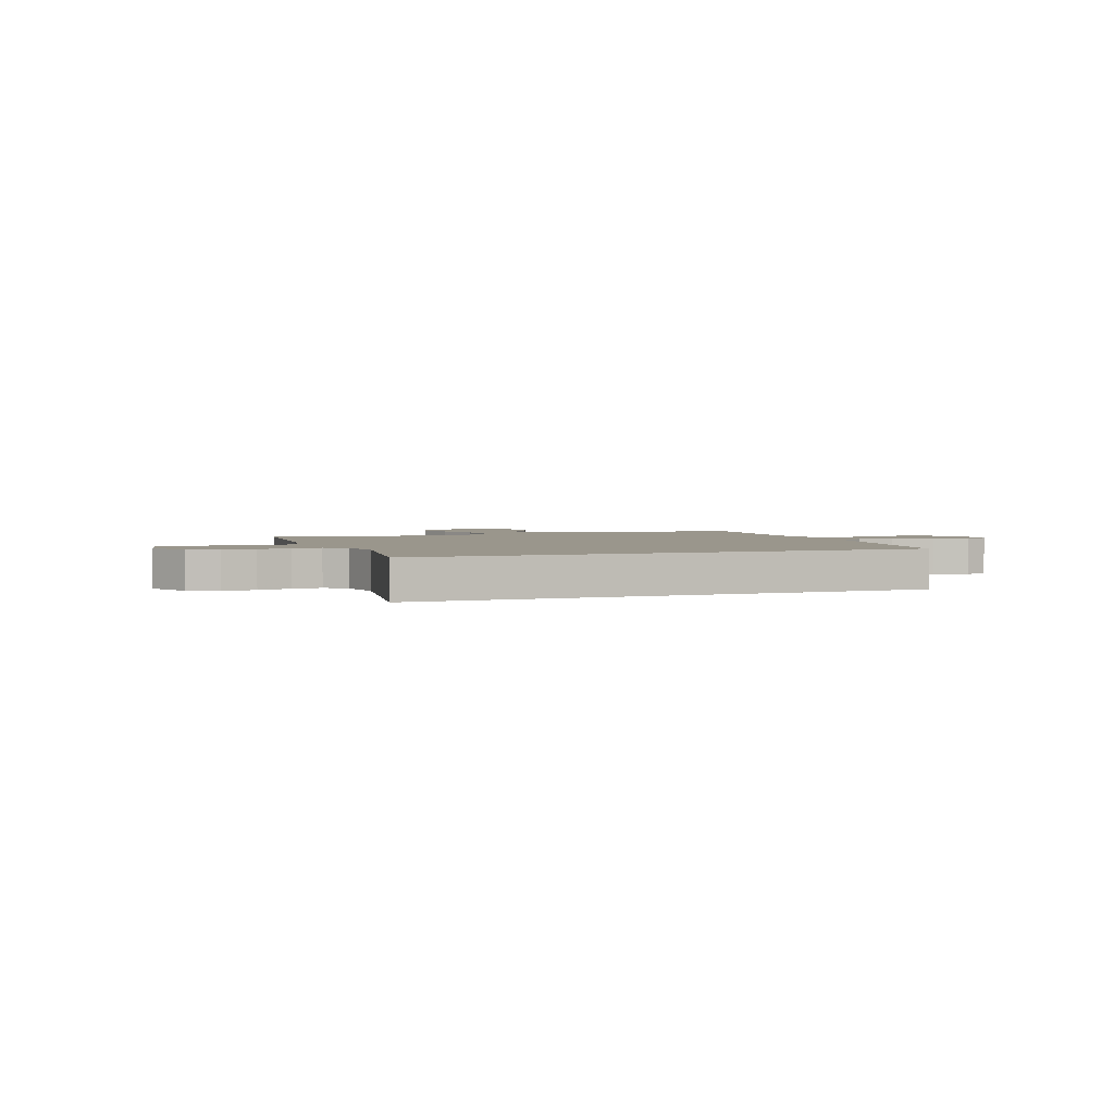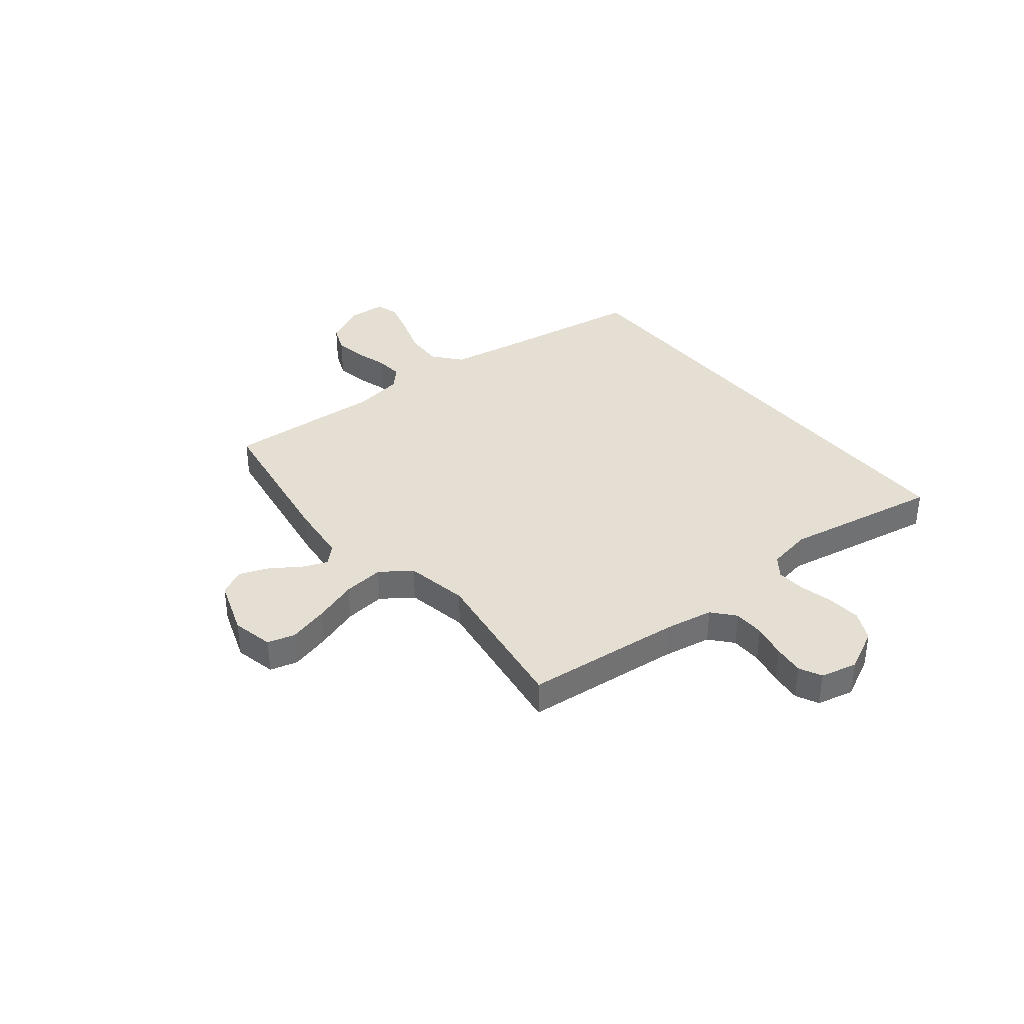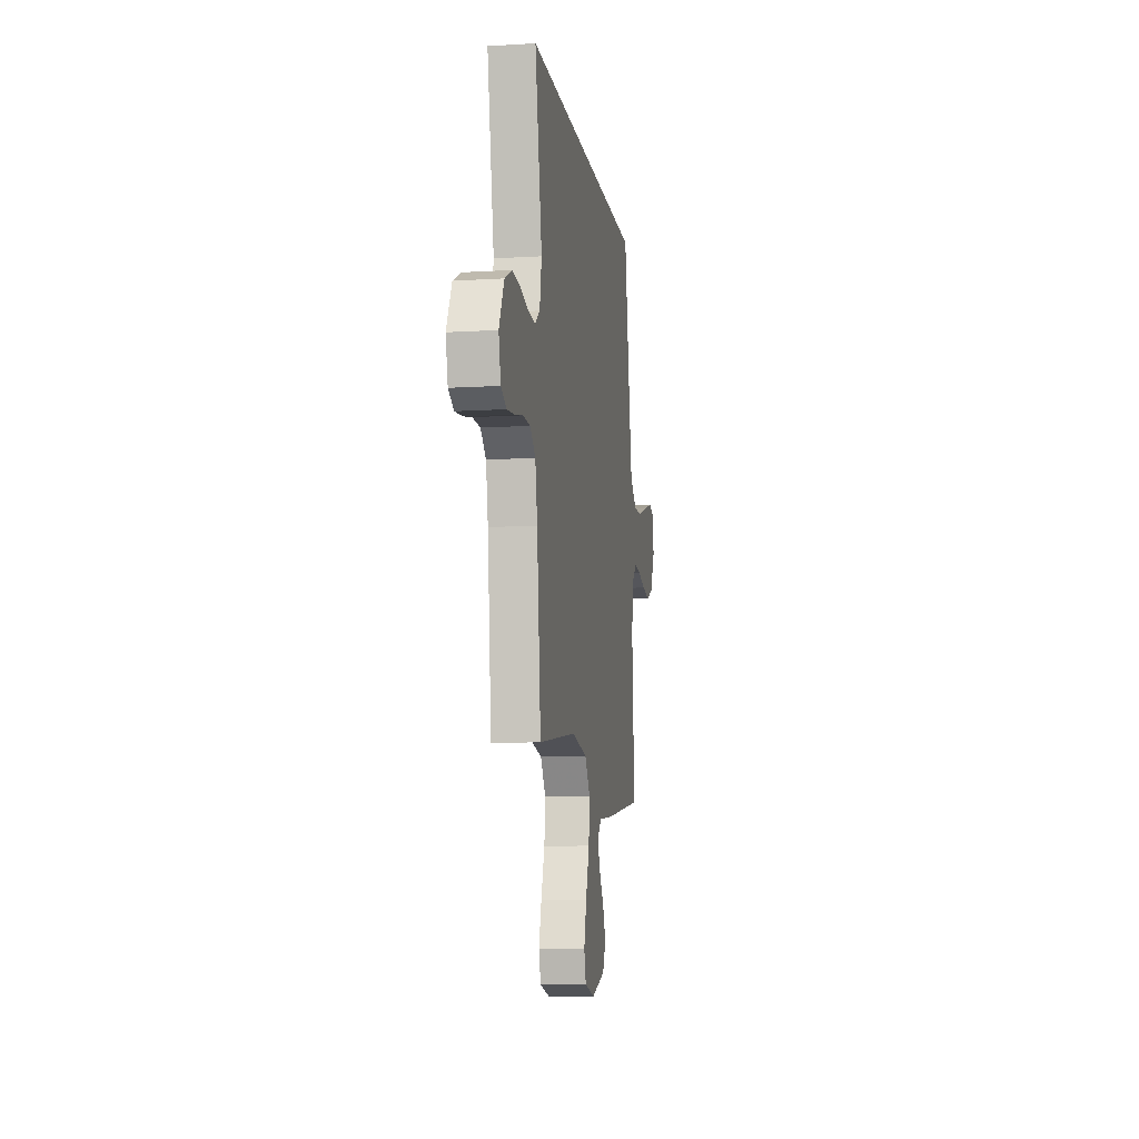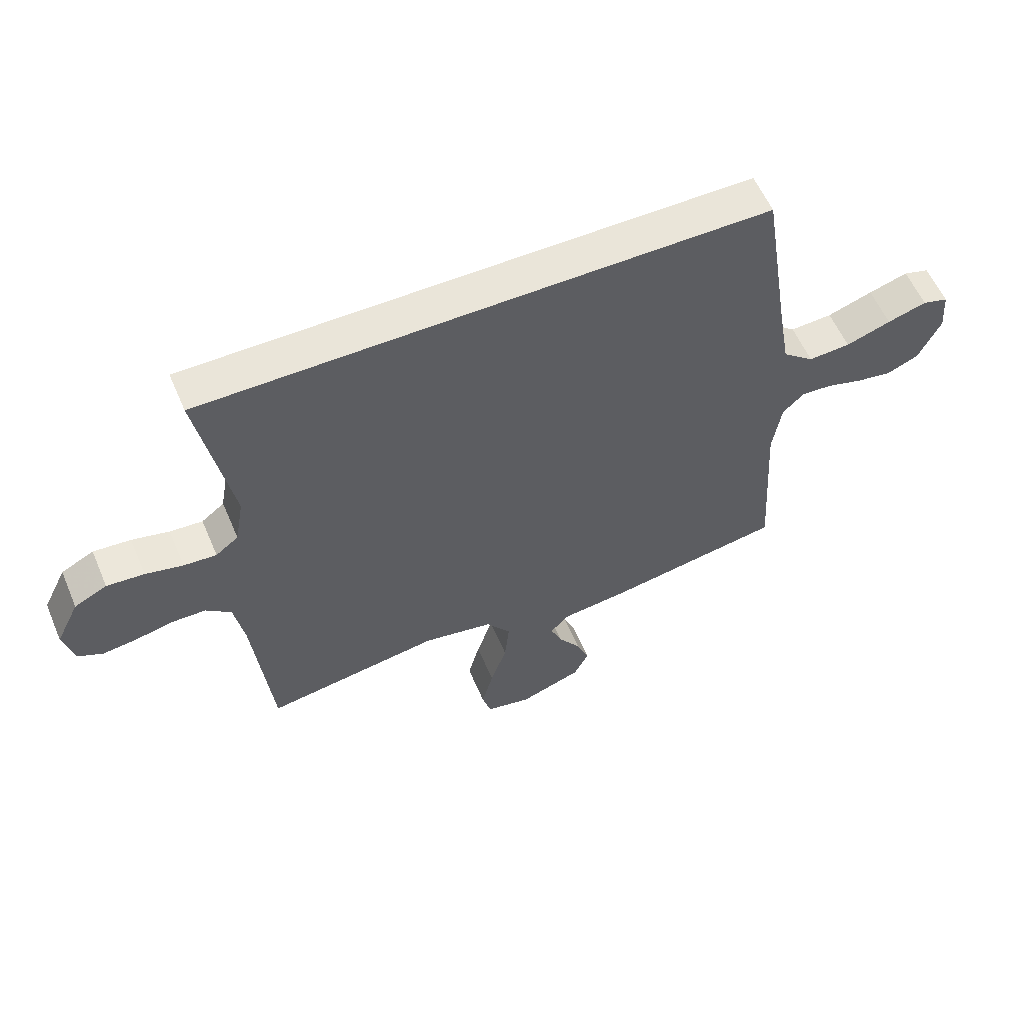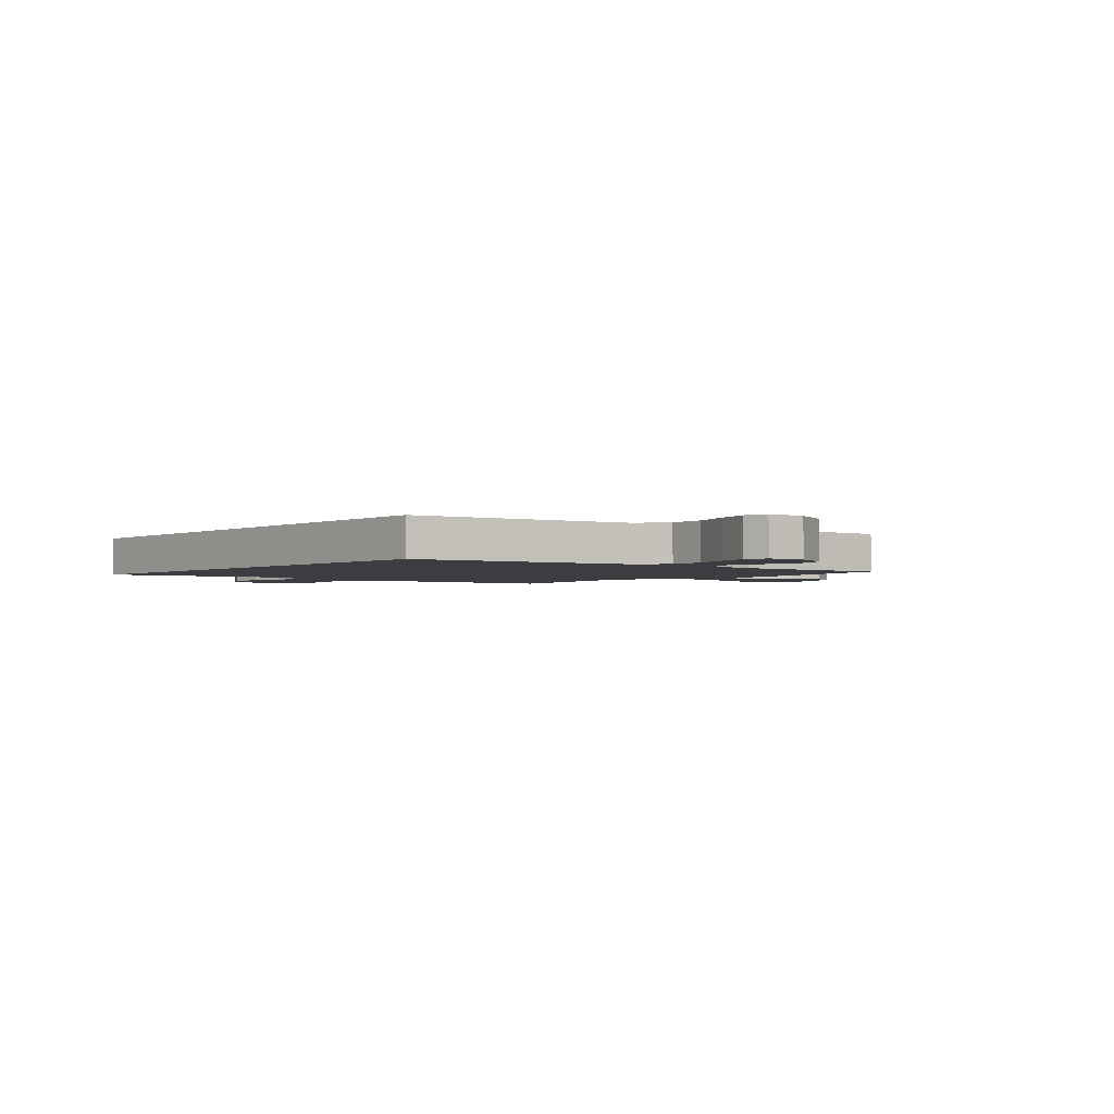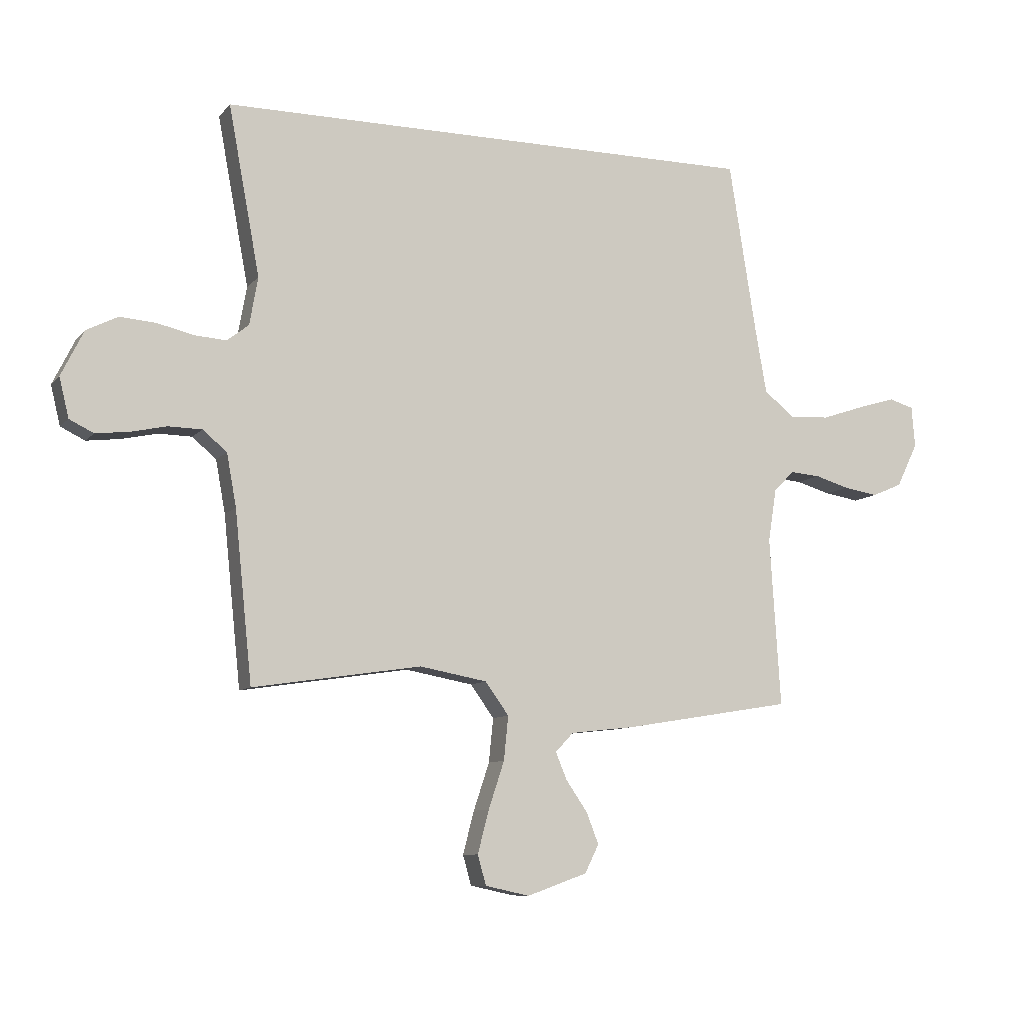
<metadata>
{"format":"obj","ext":"obj","renderer":"f3d","projection":"perspective","resolution":1024,"background":"white","views":[{"elev":2.5,"azim":-21.1,"up":"+Y"},{"elev":37.0,"azim":-129.1,"up":"+Y"},{"elev":-10.0,"azim":-81.1,"up":"+Z"},{"elev":58.0,"azim":-23.1,"up":"+Z"},{"elev":-2.4,"azim":50.0,"up":"+Y"},{"elev":-8.9,"azim":-22.4,"up":"+Z"}]}
</metadata>
<code>
v 0.411 0.07 0.5
v 0.459 0.07 0.2
v 0.48 0.07 0.08
v 0.534 0.07 0.036
v 0.606 0.07 0.04
v 0.683 0.07 0.066
v 0.75 0.07 0.086
v 0.794 0.07 0.073
v 0.8 0.07 0
v 0.762 0.07 -0.078
v 0.708 0.07 -0.101
v 0.647 0.07 -0.091
v 0.586 0.07 -0.073
v 0.533 0.07 -0.069
v 0.496 0.07 -0.104
v 0.481 0.07 -0.2
v 0.5 0.07 -0.5
v 0.2 0.07 -0.549
v 0.084 0.07 -0.562
v 0.052 0.07 -0.596
v 0.072 0.07 -0.644
v 0.11 0.07 -0.699
v 0.132 0.07 -0.755
v 0.107 0.07 -0.805
v 0 0.07 -0.843
v -0.079 0.07 -0.826
v -0.094 0.07 -0.773
v -0.074 0.07 -0.697
v -0.046 0.07 -0.613
v -0.038 0.07 -0.535
v -0.08 0.07 -0.477
v -0.2 0.07 -0.455
v -0.5 0.07 -0.5
v -0.531 0.07 -0.2
v -0.548 0.07 -0.107
v -0.591 0.07 -0.071
v -0.65 0.07 -0.07
v -0.714 0.07 -0.084
v -0.773 0.07 -0.091
v -0.816 0.07 -0.07
v -0.833 0.07 0
v -0.793 0.07 0.081
v -0.737 0.07 0.109
v -0.673 0.07 0.104
v -0.609 0.07 0.089
v -0.553 0.07 0.085
v -0.514 0.07 0.115
v -0.499 0.07 0.2
v -0.555 0.07 0.5
v 0.411 0 0.5
v 0.459 0 0.2
v 0.48 0 0.08
v 0.534 0 0.036
v 0.606 0 0.04
v 0.683 0 0.066
v 0.75 0 0.086
v 0.794 0 0.073
v 0.8 0 0
v 0.762 0 -0.078
v 0.708 0 -0.101
v 0.647 0 -0.091
v 0.586 0 -0.073
v 0.533 0 -0.069
v 0.496 0 -0.104
v 0.481 0 -0.2
v 0.5 0 -0.5
v 0.2 0 -0.549
v 0.084 0 -0.562
v 0.052 0 -0.596
v 0.072 0 -0.644
v 0.11 0 -0.699
v 0.132 0 -0.755
v 0.107 0 -0.805
v 0 0 -0.843
v -0.079 0 -0.826
v -0.094 0 -0.773
v -0.074 0 -0.697
v -0.046 0 -0.613
v -0.038 0 -0.535
v -0.08 0 -0.477
v -0.2 0 -0.455
v -0.5 0 -0.5
v -0.531 0 -0.2
v -0.548 0 -0.107
v -0.591 0 -0.071
v -0.65 0 -0.07
v -0.714 0 -0.084
v -0.773 0 -0.091
v -0.816 0 -0.07
v -0.833 0 0
v -0.793 0 0.081
v -0.737 0 0.109
v -0.673 0 0.104
v -0.609 0 0.089
v -0.553 0 0.085
v -0.514 0 0.115
v -0.499 0 0.2
v -0.555 0 0.5
f 48 49 1 2
f 47 48 2 3
f 46 47 3 4
f 42 43 44 45
f 42 45 46
f 41 42 46 4
f 37 38 39 40
f 37 40 41 4
f 32 33 34
f 31 32 34 35
f 26 27 28 29
f 24 25 26 29
f 24 29 30
f 21 22 23 24
f 20 21 24 30
f 19 20 30 31
f 16 17 18 19
f 15 16 19 31
f 10 11 12 13
f 10 13 14
f 9 10 14
f 8 9 14
f 5 6 7 8
f 5 8 14
f 36 37 4 5
f 15 31 35 36
f 5 14 15 36
f 51 50 98 97
f 52 51 97 96
f 53 52 96 95
f 94 93 92 91
f 95 94 91
f 53 95 91 90
f 89 88 87 86
f 53 90 89 86
f 83 82 81
f 84 83 81 80
f 78 77 76 75
f 78 75 74 73
f 79 78 73
f 73 72 71 70
f 79 73 70 69
f 80 79 69 68
f 68 67 66 65
f 80 68 65 64
f 62 61 60 59
f 63 62 59
f 63 59 58
f 63 58 57
f 57 56 55 54
f 63 57 54
f 54 53 86 85
f 85 84 80 64
f 85 64 63 54
f 1 50 51 2
f 2 51 52 3
f 3 52 53 4
f 4 53 54 5
f 5 54 55 6
f 6 55 56 7
f 7 56 57 8
f 8 57 58 9
f 9 58 59 10
f 10 59 60 11
f 11 60 61 12
f 12 61 62 13
f 13 62 63 14
f 14 63 64 15
f 15 64 65 16
f 16 65 66 17
f 17 66 67 18
f 18 67 68 19
f 19 68 69 20
f 20 69 70 21
f 21 70 71 22
f 22 71 72 23
f 23 72 73 24
f 24 73 74 25
f 25 74 75 26
f 26 75 76 27
f 27 76 77 28
f 28 77 78 29
f 29 78 79 30
f 30 79 80 31
f 31 80 81 32
f 32 81 82 33
f 33 82 83 34
f 34 83 84 35
f 35 84 85 36
f 36 85 86 37
f 37 86 87 38
f 38 87 88 39
f 39 88 89 40
f 40 89 90 41
f 41 90 91 42
f 42 91 92 43
f 43 92 93 44
f 44 93 94 45
f 45 94 95 46
f 46 95 96 47
f 47 96 97 48
f 48 97 98 49
f 49 98 50 1

</code>
